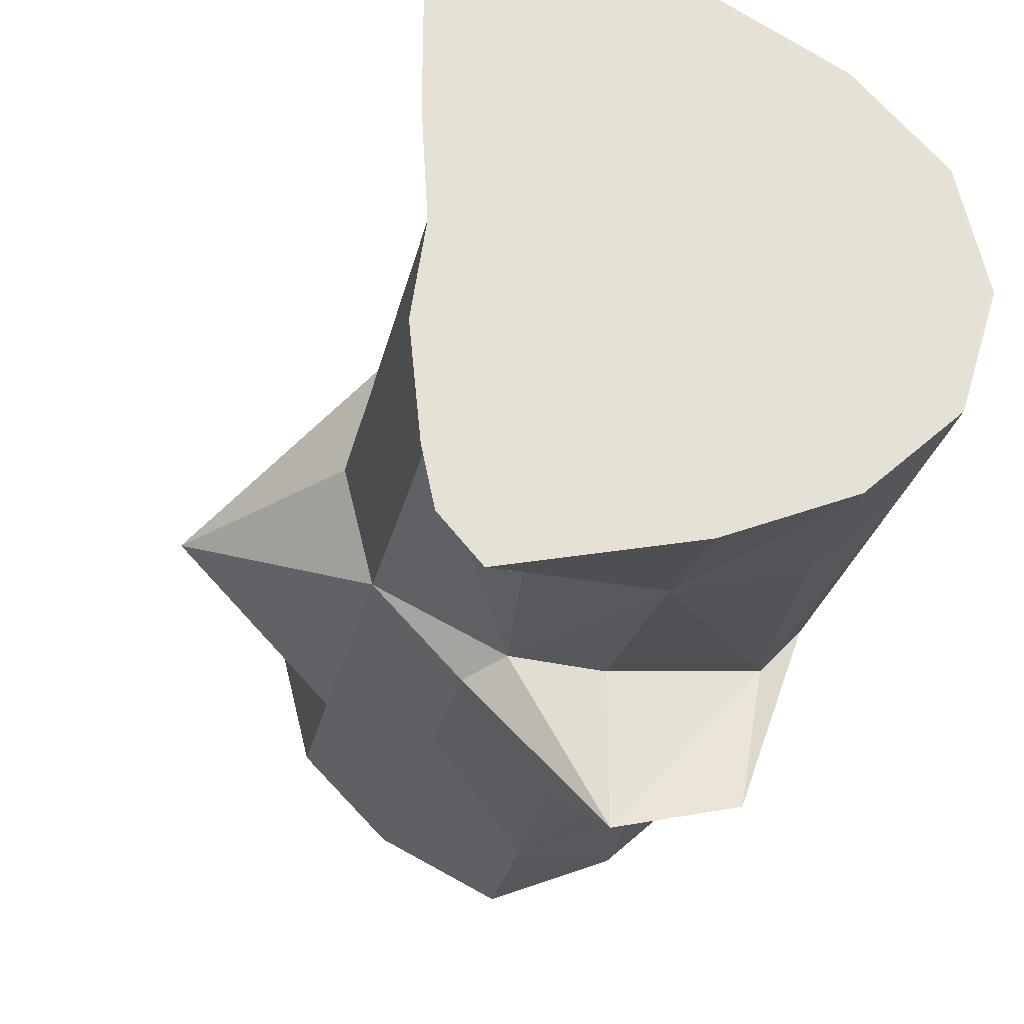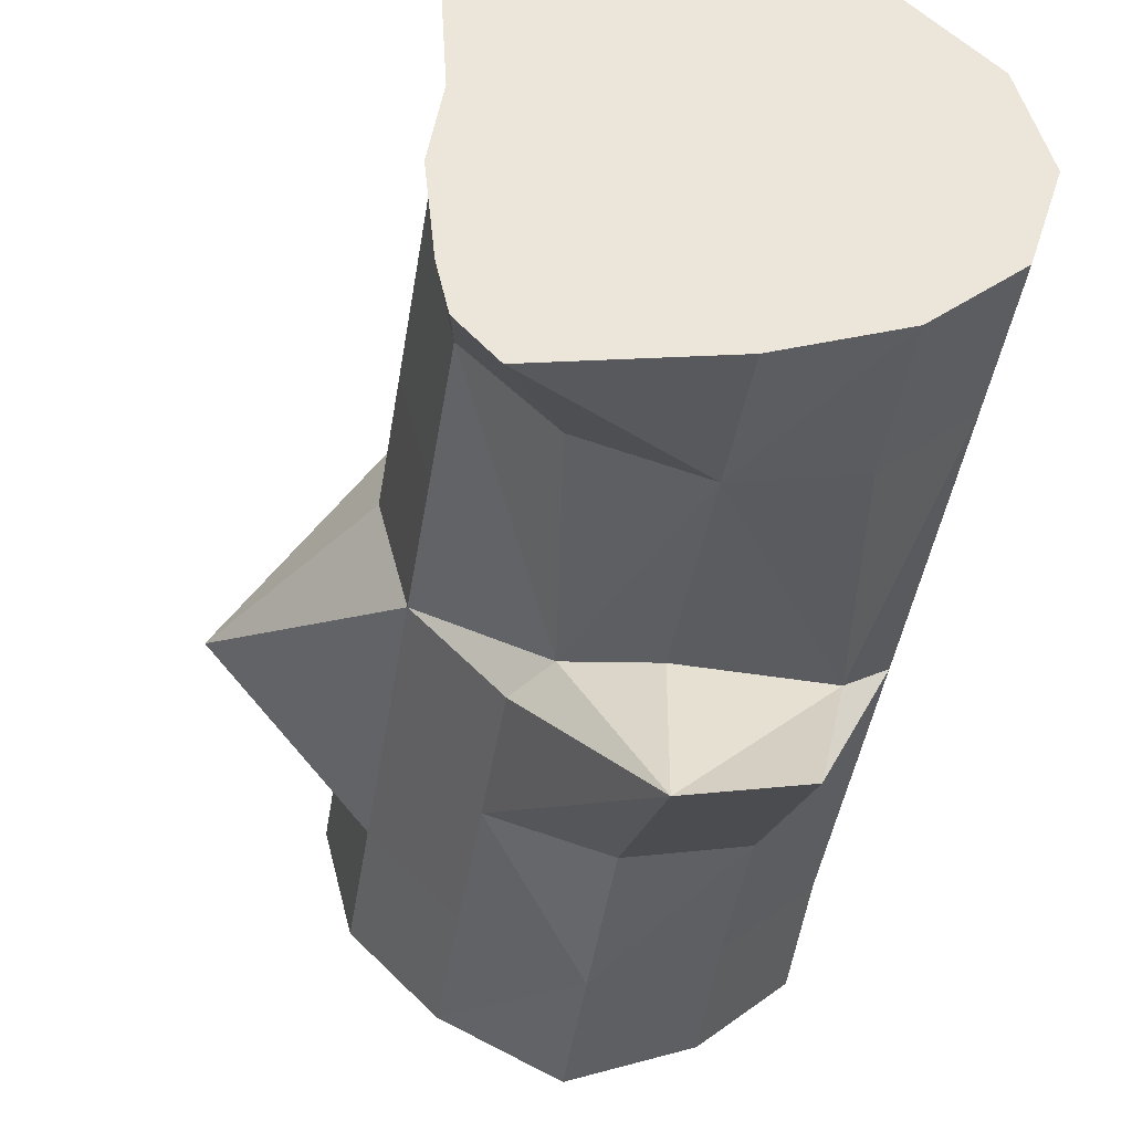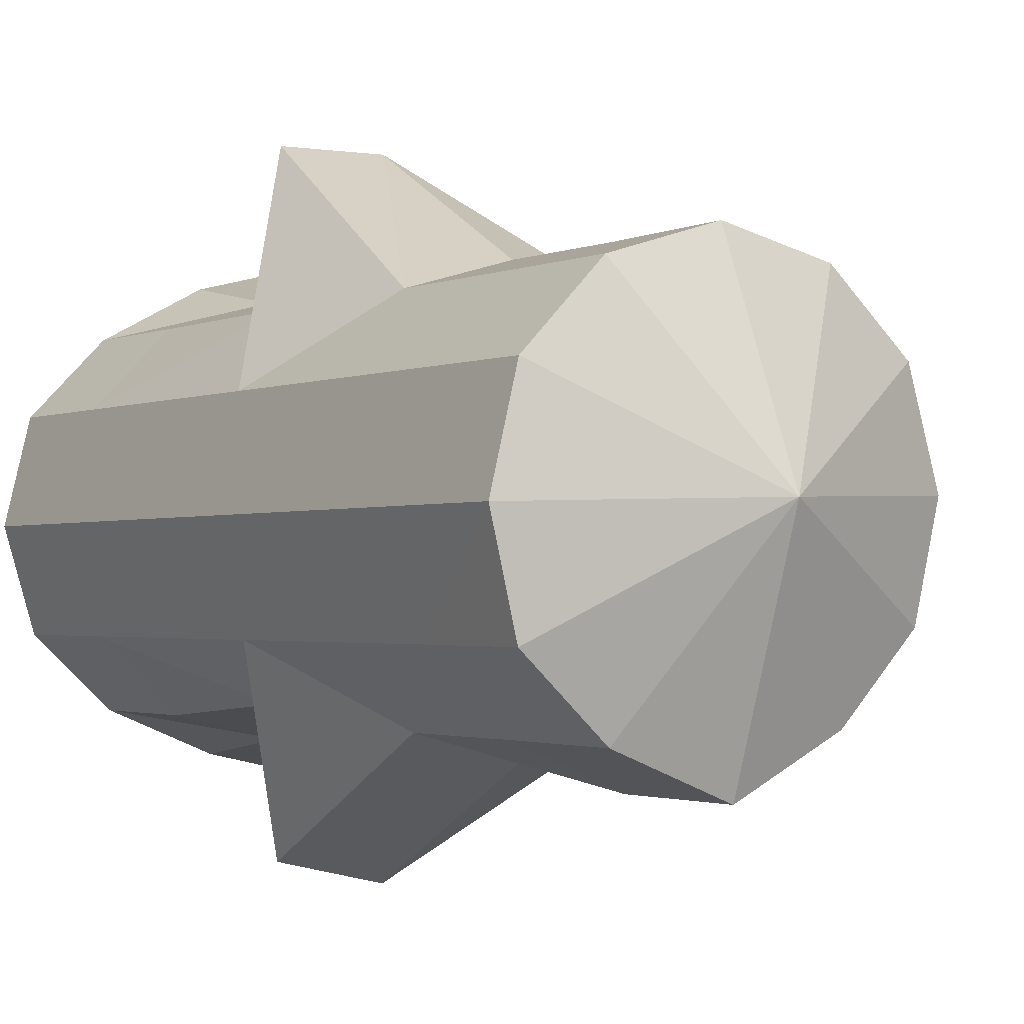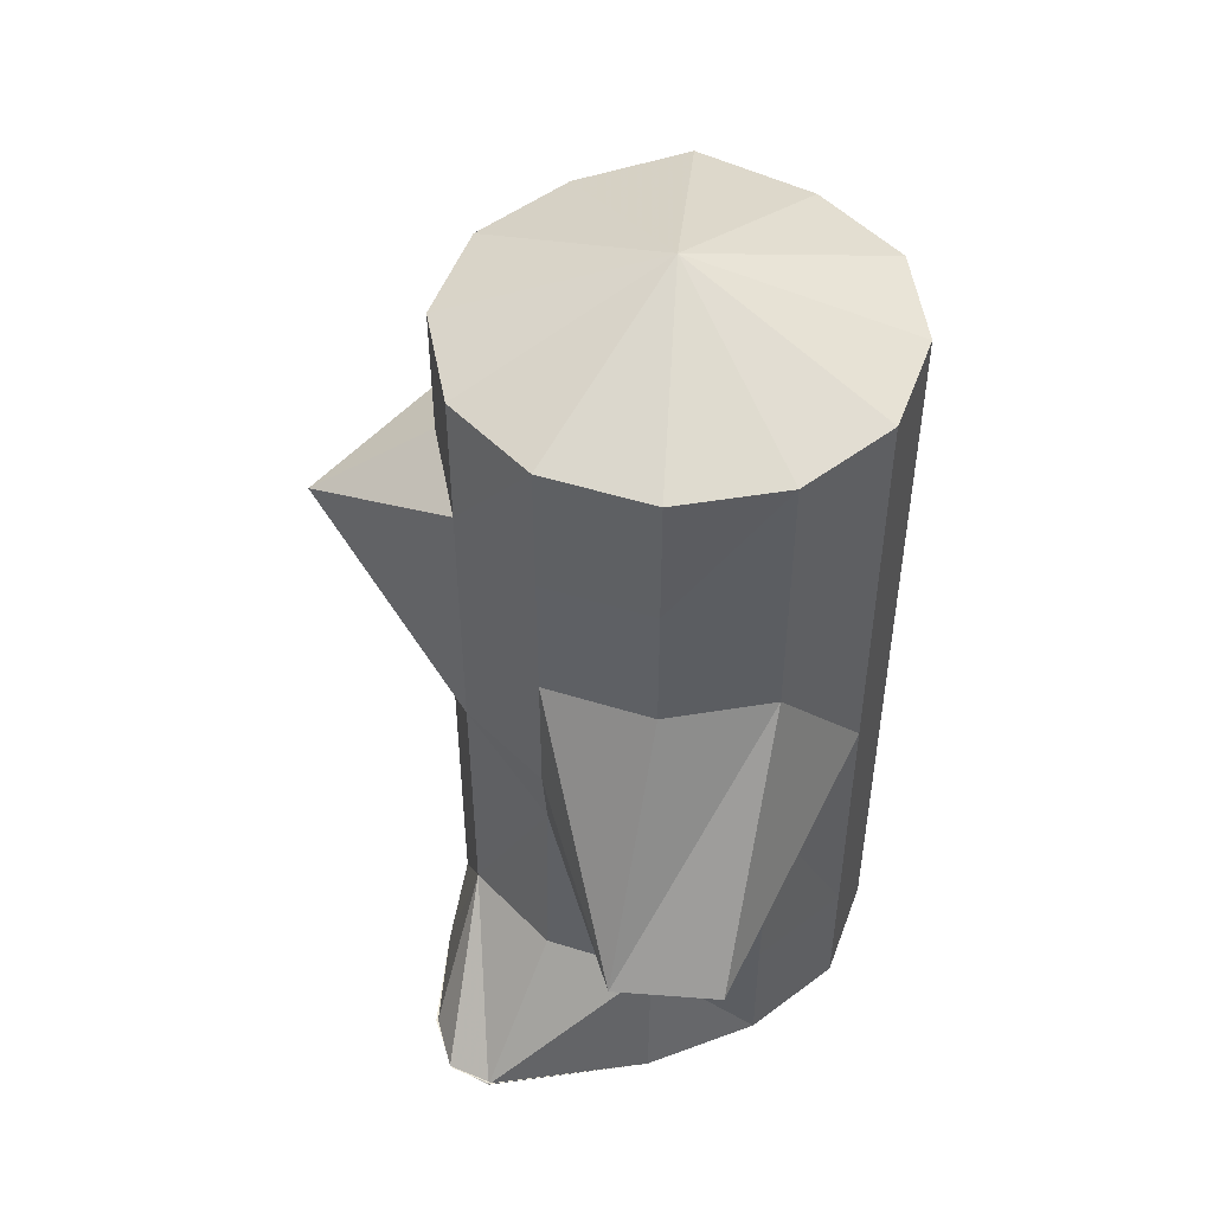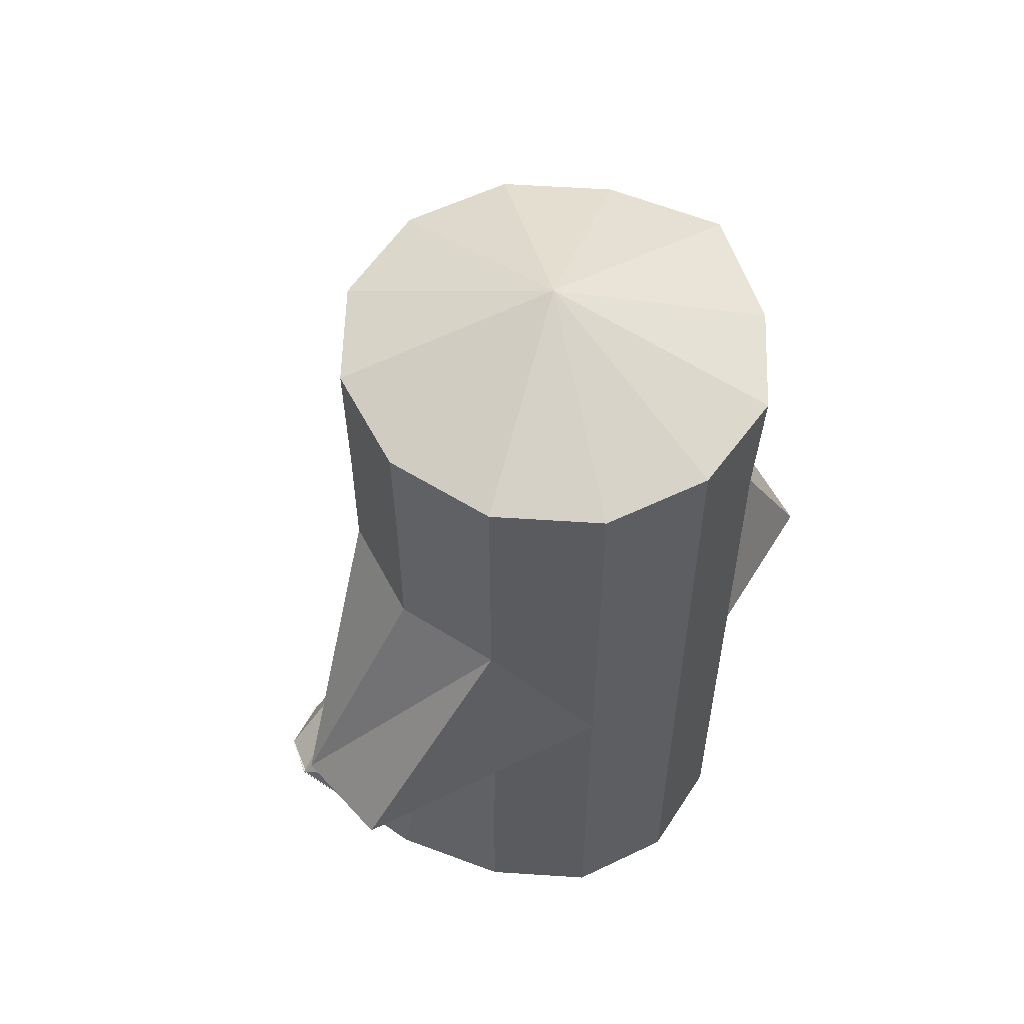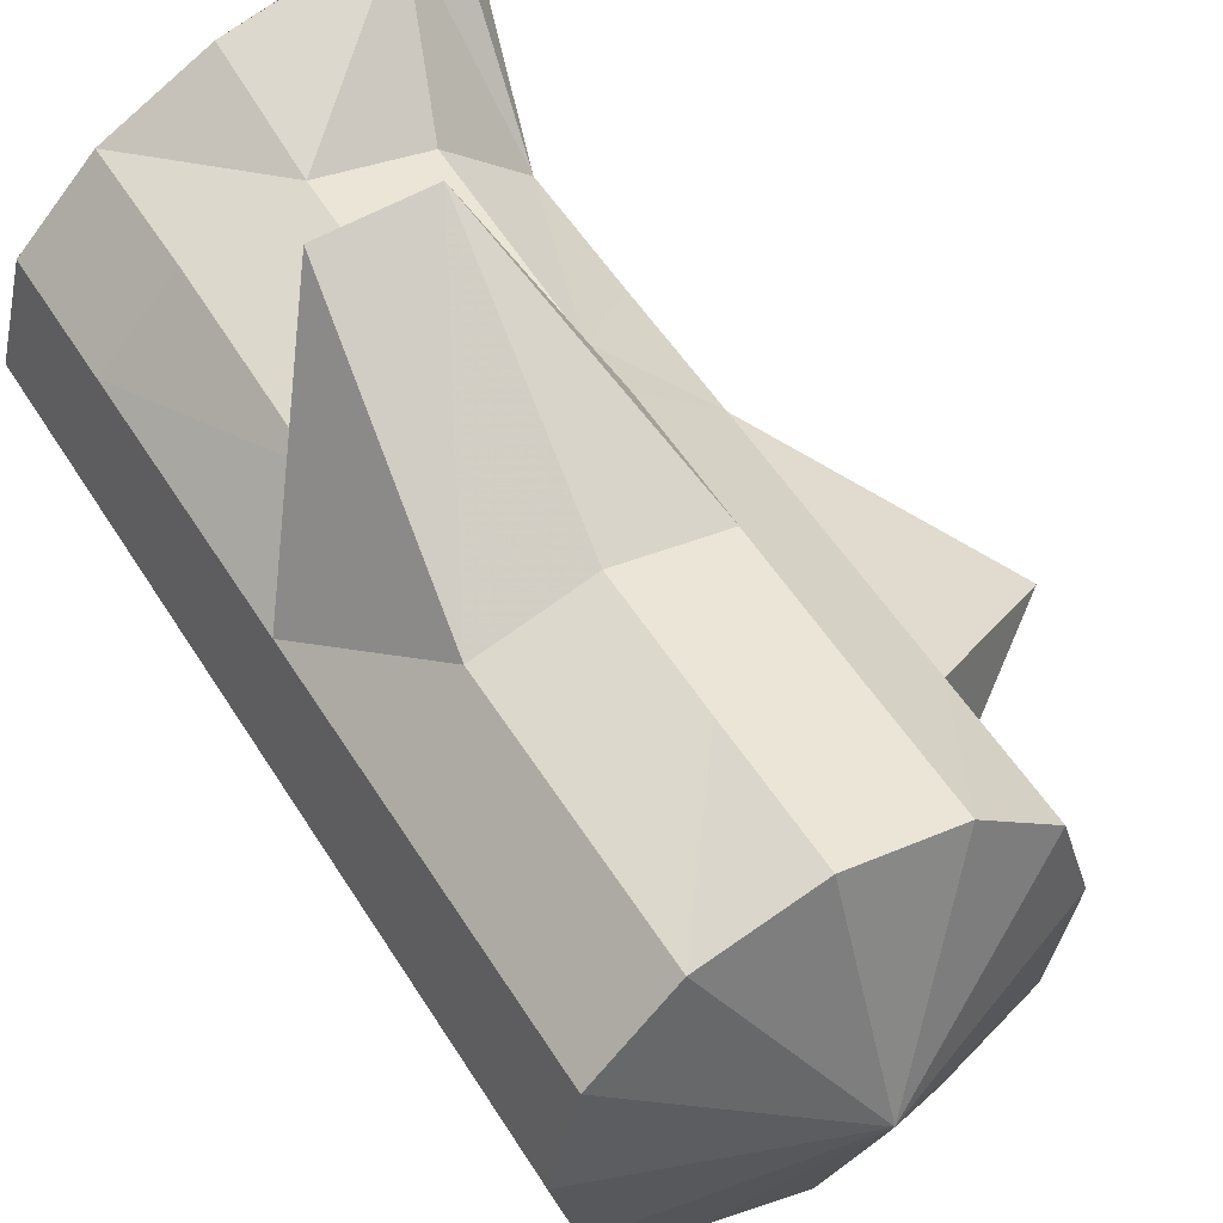
<metadata>
{"format":"obj","ext":"obj","renderer":"f3d","projection":"perspective","resolution":1024,"background":"white","views":[{"elev":-25.8,"azim":168.6,"up":"+Y"},{"elev":-43.4,"azim":171.1,"up":"+Y"},{"elev":-1.8,"azim":-34.4,"up":"+Y"},{"elev":49.8,"azim":-174.1,"up":"+Z"},{"elev":57.2,"azim":-130.5,"up":"+Z"},{"elev":53.6,"azim":-31.3,"up":"+Y"}]}
</metadata>
<code>
v -0.3635 -0.004816 0
v -0.3196 0.1714 0
v -0.002551 0.004456 0
v -0.3635 -0.004816 1.39
v 0.001407 0.003958 1.528
v -0.3196 0.1714 1.39
v -0.3635 -0.004816 0
v -0.3635 -0.004816 0.2317
v -0.3196 0.1714 0.2317
v -0.3196 0.1714 0
v -0.3635 -0.004816 0.4634
v -0.3196 0.1714 0.4634
v -0.3635 -0.004816 0.6951
v -0.3196 0.1714 0.6951
v -0.3635 -0.004816 0.9268
v -0.3196 0.1714 0.9268
v -0.3635 -0.004816 1.159
v -0.3196 0.1714 1.159
v -0.3196 0.1714 1.39
v -0.1908 0.3028 0
v -0.1908 0.3028 1.39
v -0.1908 0.3028 0
v -0.1908 0.3028 0.2317
v -0.1979 0.3026 0.5982
v -0.1407 0.5606 0.4982
v -0.1908 0.3028 0.9268
v -0.1908 0.3028 1.159
v -0.1908 0.3028 1.39
v -0.01266 0.3981 0
v -0.01162 0.3575 1.393
v -0.01154 0.3543 0.2317
v -0.01266 0.3981 0
v -0.01863 0.3542 0.5982
v 0.03983 0.5641 0.4982
v -0.01154 0.3543 0.9268
v -0.01154 0.3543 1.159
v -0.01162 0.3575 1.393
v 0.2556 0.4662 0
v 0.17 0.3153 1.393
v 0.2589 0.4662 -0.003546
v 0.1701 0.3121 0.2317
v 0.163 0.3119 0.5982
v 0.1701 0.3121 0.6951
v 0.1701 0.3121 0.9268
v 0.1701 0.3121 1.159
v 0.17 0.3153 1.393
v 0.3267 0.4414 0
v 0.3053 0.194 1.393
v 0.3054 0.1908 0.2317
v 0.3301 0.4382 0
v 0.3678 0.1742 0
v 0.3054 0.1908 0.4634
v 0.3053 0.194 0.6951
v 0.3053 0.194 0.9268
v 0.3053 0.194 1.159
v 0.3053 0.194 1.393
v 0.3678 0.1741 0
v 0.3584 0.01373 0
v 0.3583 0.01693 1.393
v 0.3584 0.01373 0
v 0.3584 0.01373 0.2317
v 0.3584 0.01373 0.4634
v 0.3583 0.01693 0.6951
v 0.5639 0.02221 1.008
v 0.3583 0.01693 1.159
v 0.3583 0.01693 1.393
v 0.3789 -0.1264 0
v 0.3144 -0.1593 1.393
v 0.3145 -0.1625 0.2317
v 0.3789 -0.1264 0
v 0.3145 -0.1625 0.4634
v 0.3144 -0.1593 0.6951
v 0.3144 -0.1593 0.9268
v 0.3144 -0.1593 1.159
v 0.3144 -0.1593 1.393
v 0.3623 -0.2903 0
v 0.1856 -0.2907 1.393
v 0.3441 -0.3758 0
v 0.2856 -0.4424 0
v 0.1857 -0.2939 0.2317
v 0.132 -0.2761 0.6384
v 0.1857 -0.2939 0.6951
v 0.1857 -0.2939 0.9268
v 0.1857 -0.2939 1.159
v 0.1856 -0.2907 1.393
v 0.2856 -0.4424 0
v 0.01025 -0.3803 0
v 0.005761 -0.3802 1.393
v 0.006438 -0.3454 0.2317
v 0.01025 -0.3803 0
v 0.005614 -0.3134 0.5788
v 0.01171 -0.5505 0.5445
v 0.006438 -0.3454 0.9268
v 0.01025 -0.3803 1.159
v 0.005761 -0.3802 1.393
v -0.1752 -0.3032 0
v -0.1855 -0.3035 1.39
v -0.1752 -0.3032 0
v -0.1752 -0.3032 0.2317
v -0.2292 -0.2725 0.632
v -0.1699 -0.5082 0.5445
v -0.1752 -0.3032 0.9268
v -0.1752 -0.3032 1.159
v -0.1855 -0.3035 1.39
v -0.3106 -0.1785 0
v -0.3209 -0.1788 1.39
v -0.3106 -0.1785 0.2317
v -0.3106 -0.1785 0
v -0.3106 -0.1785 0.4634
v -0.3106 -0.1785 0.6951
v -0.3106 -0.1785 0.9268
v -0.3106 -0.1785 1.159
v -0.3209 -0.1788 1.39
v -0.3635 -0.004816 0
v -0.3635 -0.004816 0.2317
v -0.3635 -0.004816 0.4634
v -0.3635 -0.004816 0.6951
v -0.3635 -0.004816 0.9268
v -0.3635 -0.004816 1.159
v -0.3635 -0.004816 1.39
v 0.3441 -0.3758 0
v 0.3623 -0.2903 0
v 0.3674 0.3508 0
v 0.3642 0.3491 0
f 1 2 3
f 4 5 6
f 7 8 9
f 7 9 10
f 8 11 9
f 11 12 9
f 11 13 14
f 11 14 12
f 13 15 14
f 15 16 14
f 15 17 18
f 15 18 16
f 17 4 18
f 4 19 18
f 2 20 3
f 6 5 21
f 10 9 22
f 9 23 22
f 9 12 24
f 9 24 23
f 12 14 24
f 14 25 24
f 14 16 26
f 14 26 25
f 16 18 26
f 18 27 26
f 18 19 28
f 18 28 27
f 20 29 3
f 21 5 30
f 22 23 31
f 22 31 32
f 23 24 31
f 24 33 31
f 24 25 34
f 24 34 33
f 25 26 34
f 26 35 34
f 26 27 36
f 26 36 35
f 27 28 36
f 28 37 36
f 29 38 3
f 30 5 39
f 32 31 40
f 31 41 40
f 31 33 42
f 31 42 41
f 33 34 42
f 34 43 42
f 34 35 44
f 34 44 43
f 35 36 44
f 36 45 44
f 36 37 46
f 36 46 45
f 38 47 3
f 39 5 48
f 40 41 49
f 124 49 51
f 41 42 49
f 42 52 49
f 42 43 53
f 42 53 52
f 43 44 53
f 44 54 53
f 44 45 55
f 44 55 54
f 45 46 55
f 46 56 55
f 57 58 3
f 48 5 59
f 51 49 60
f 49 61 60
f 49 52 62
f 49 62 61
f 52 53 62
f 53 63 62
f 53 54 64
f 53 64 63
f 54 55 64
f 55 65 64
f 55 56 66
f 55 66 65
f 58 67 3
f 59 5 68
f 60 61 69
f 60 69 70
f 61 62 69
f 62 71 69
f 62 63 72
f 62 72 71
f 63 64 72
f 64 73 72
f 64 65 74
f 64 74 73
f 65 66 74
f 66 75 74
f 67 76 3
f 68 5 77
f 78 69 79
f 69 80 79
f 69 71 81
f 69 81 80
f 71 72 81
f 72 82 81
f 72 73 83
f 72 83 82
f 73 74 83
f 74 84 83
f 74 75 85
f 74 85 84
f 86 87 3
f 77 5 88
f 79 80 89
f 79 89 90
f 80 81 89
f 81 91 89
f 81 82 92
f 81 92 91
f 82 83 92
f 83 93 92
f 83 84 94
f 83 94 93
f 84 85 94
f 85 95 94
f 87 96 3
f 88 5 97
f 90 89 98
f 89 99 98
f 89 91 100
f 89 100 99
f 91 92 100
f 92 101 100
f 92 93 102
f 92 102 101
f 93 94 102
f 94 103 102
f 94 95 104
f 94 104 103
f 96 105 3
f 97 5 106
f 98 99 107
f 98 107 108
f 99 100 107
f 100 109 107
f 100 101 110
f 100 110 109
f 101 102 110
f 102 111 110
f 102 103 112
f 102 112 111
f 103 104 112
f 104 113 112
f 105 1 3
f 106 5 4
f 108 107 114
f 107 115 114
f 107 109 116
f 107 116 115
f 109 110 116
f 110 117 116
f 110 111 118
f 110 118 117
f 111 112 118
f 112 119 118
f 112 113 120
f 112 120 119
f 47 123 3
f 50 40 49
f 76 121 3
f 122 70 69
f 78 122 69
f 121 86 3
f 123 57 3
f 124 50 49

</code>
